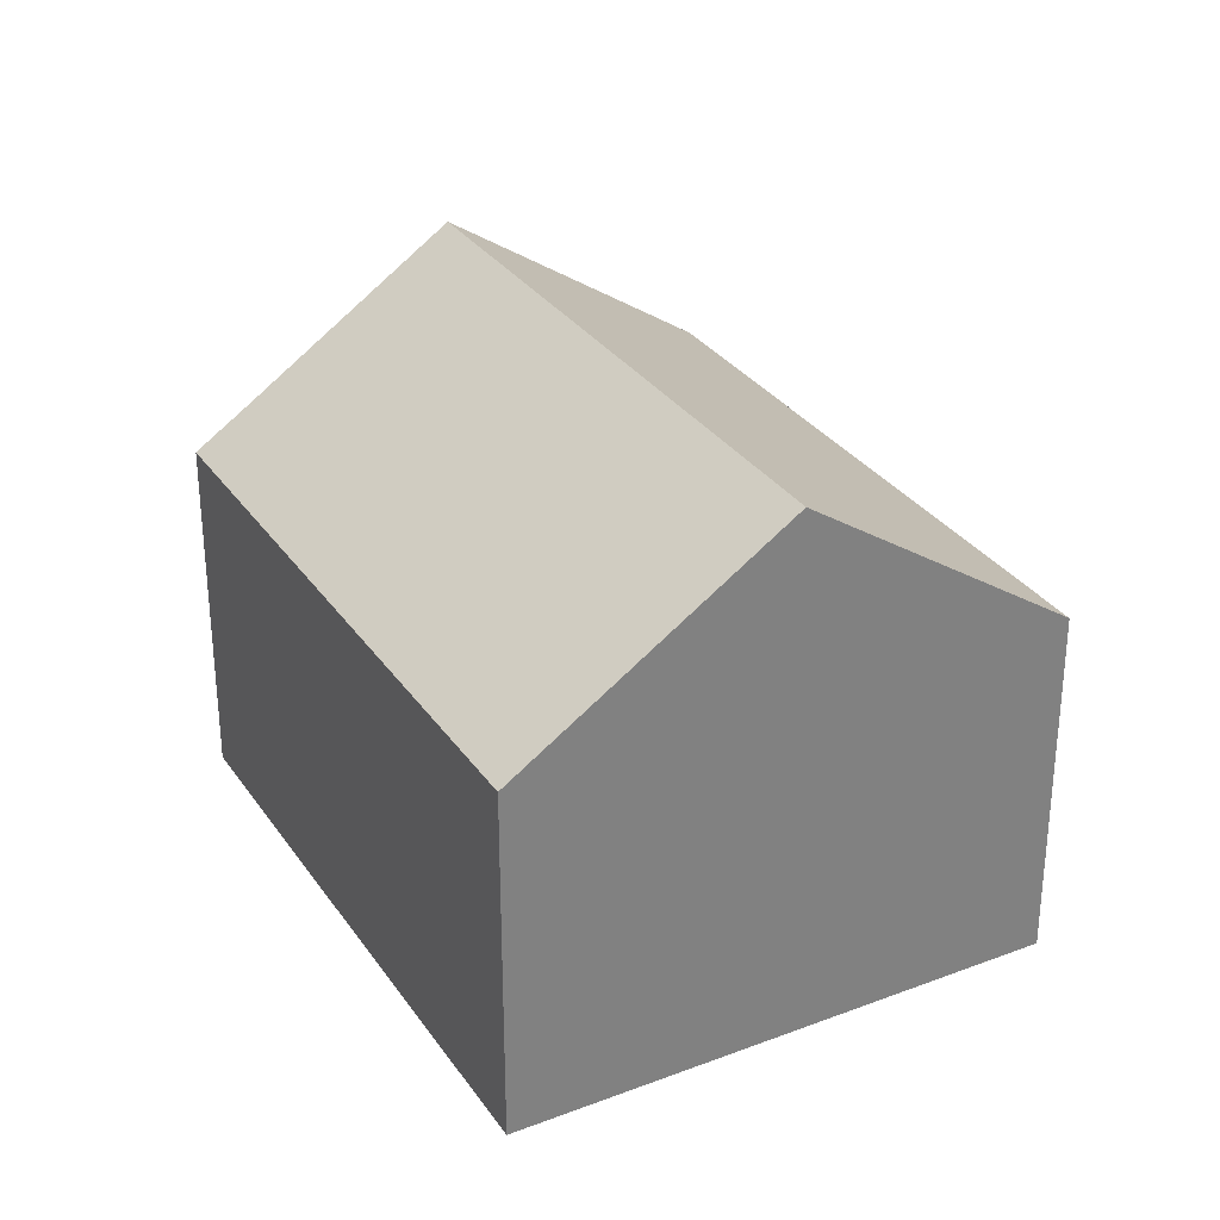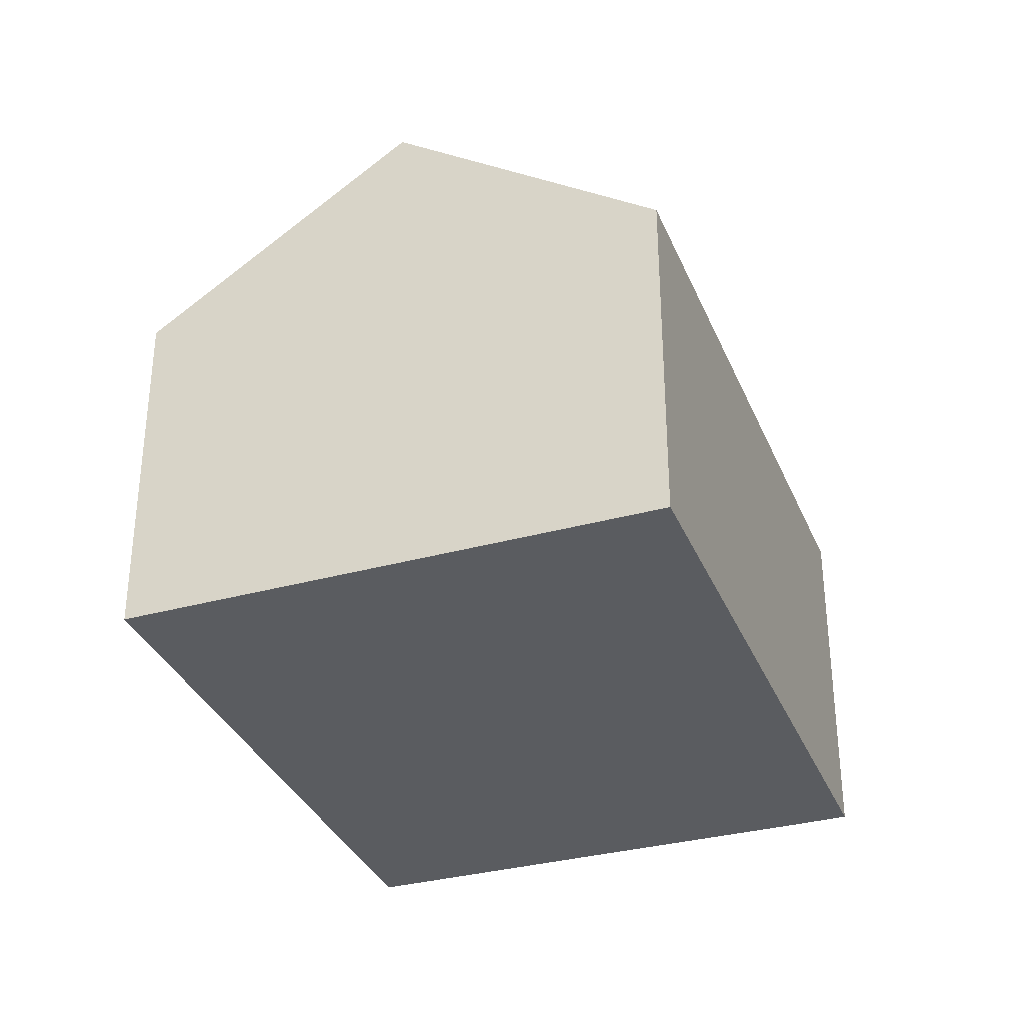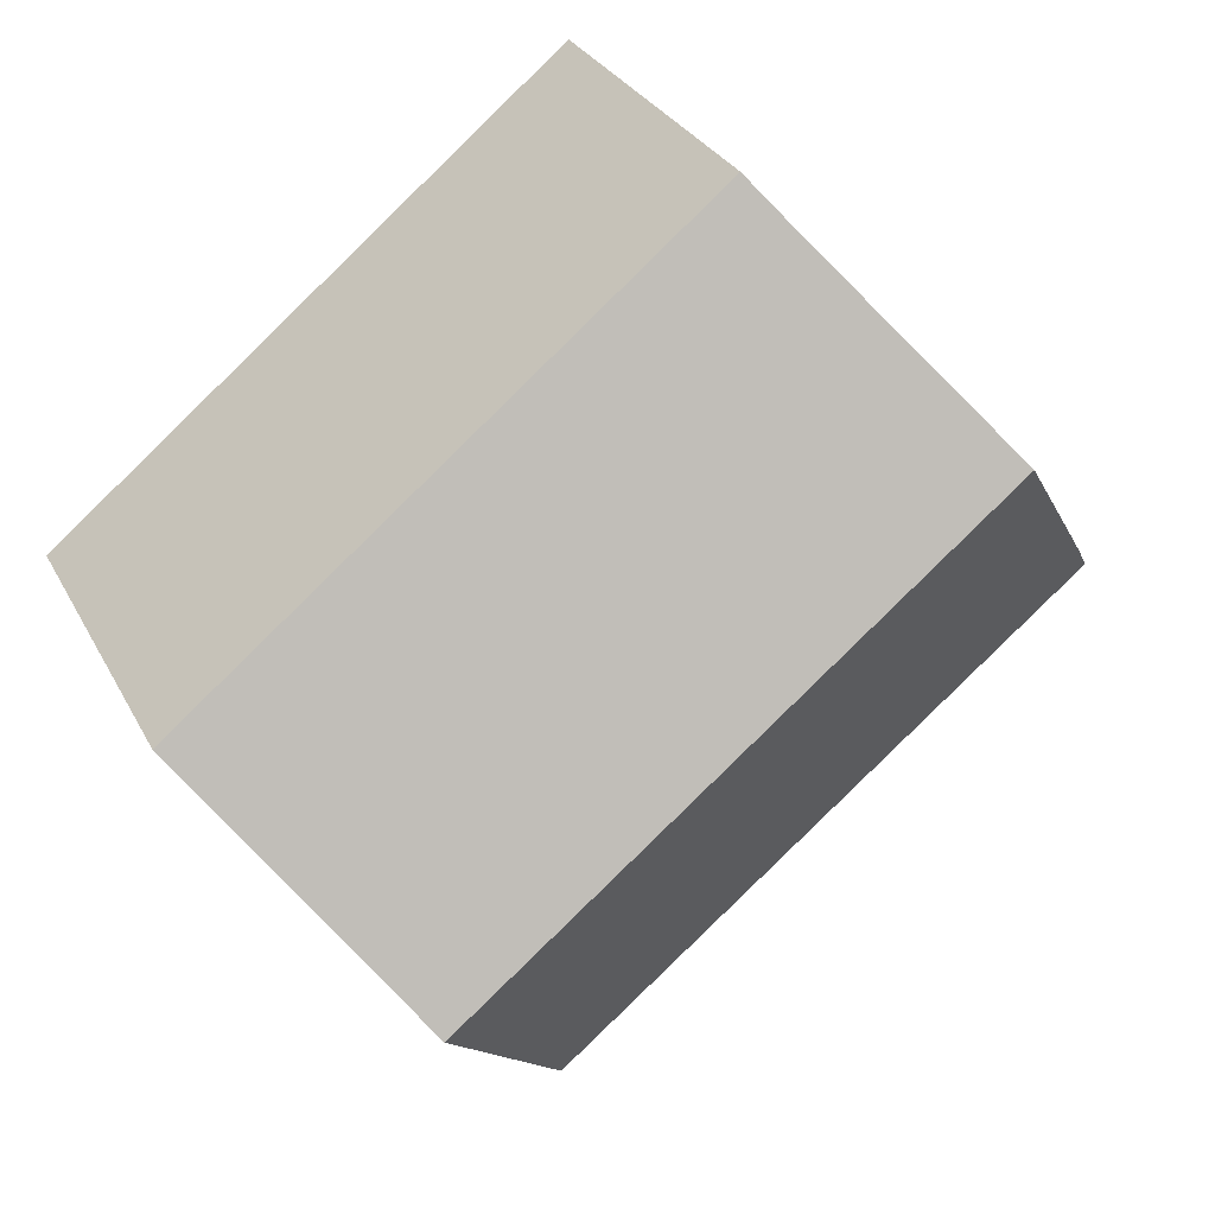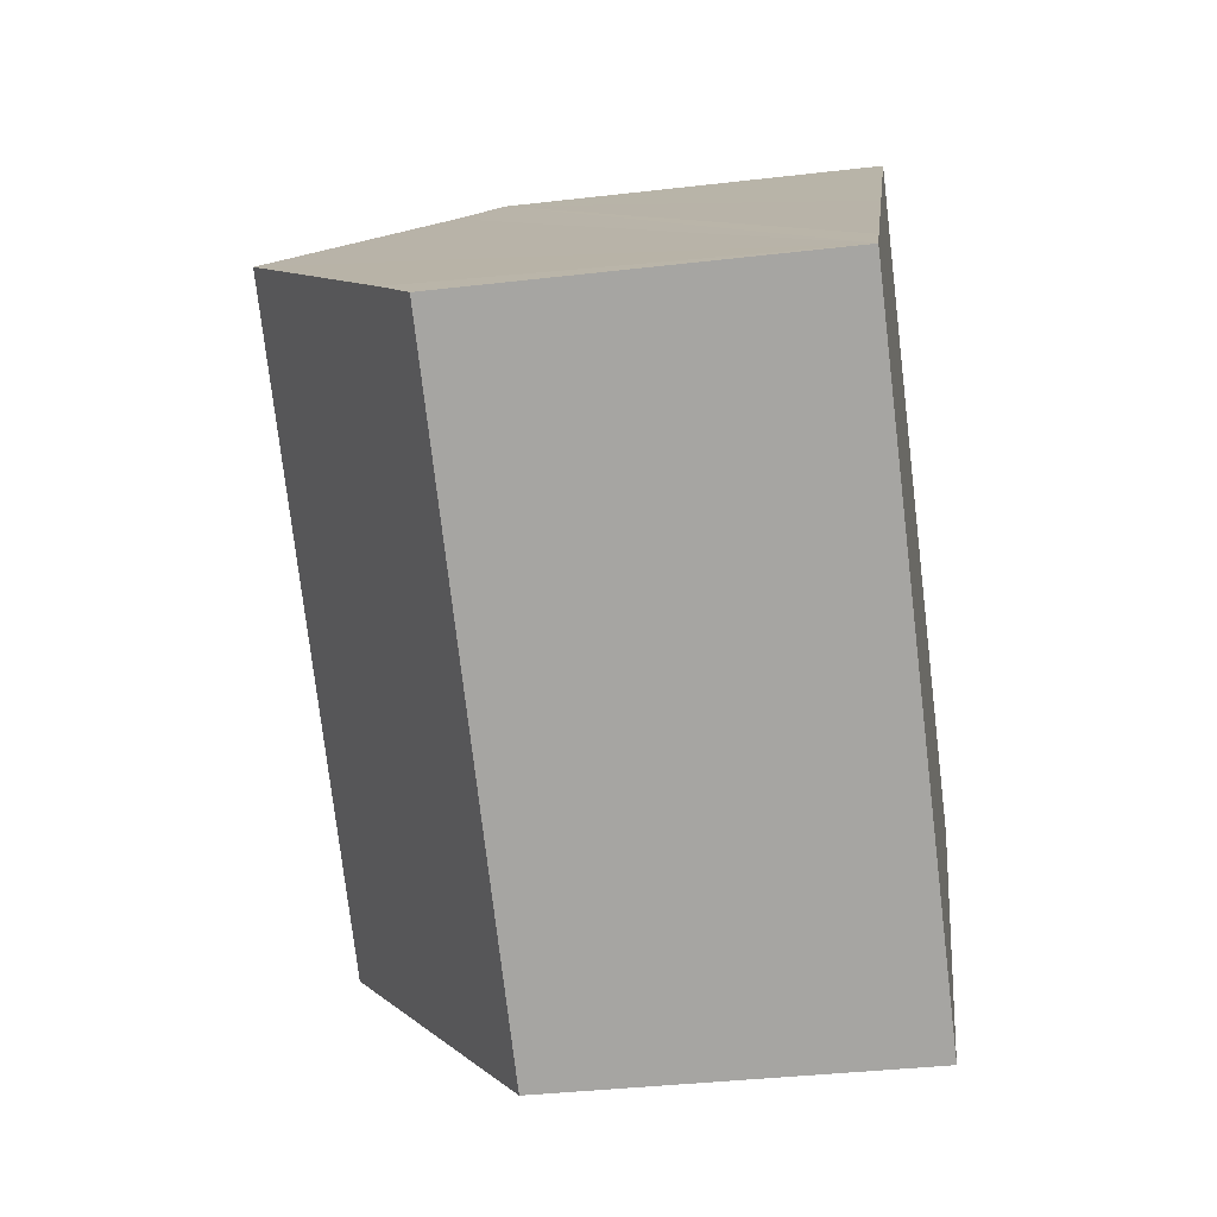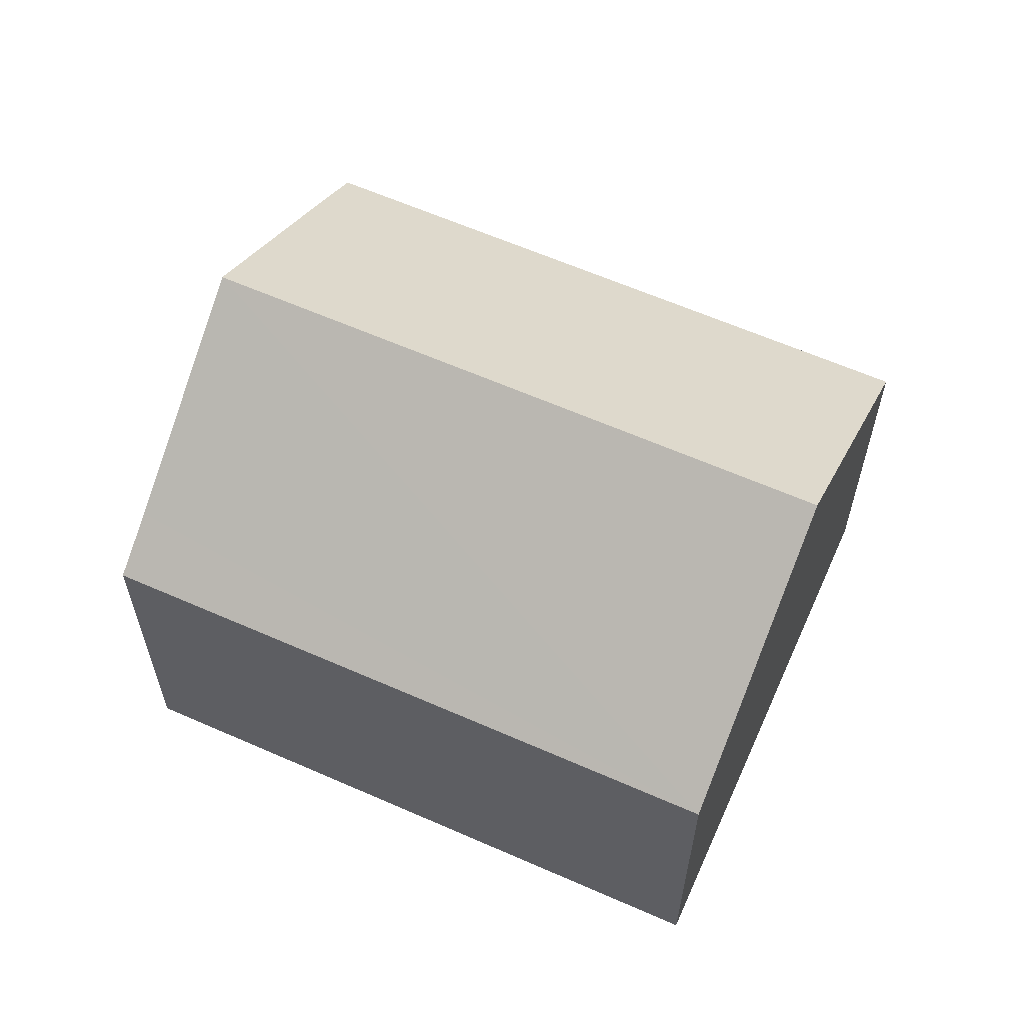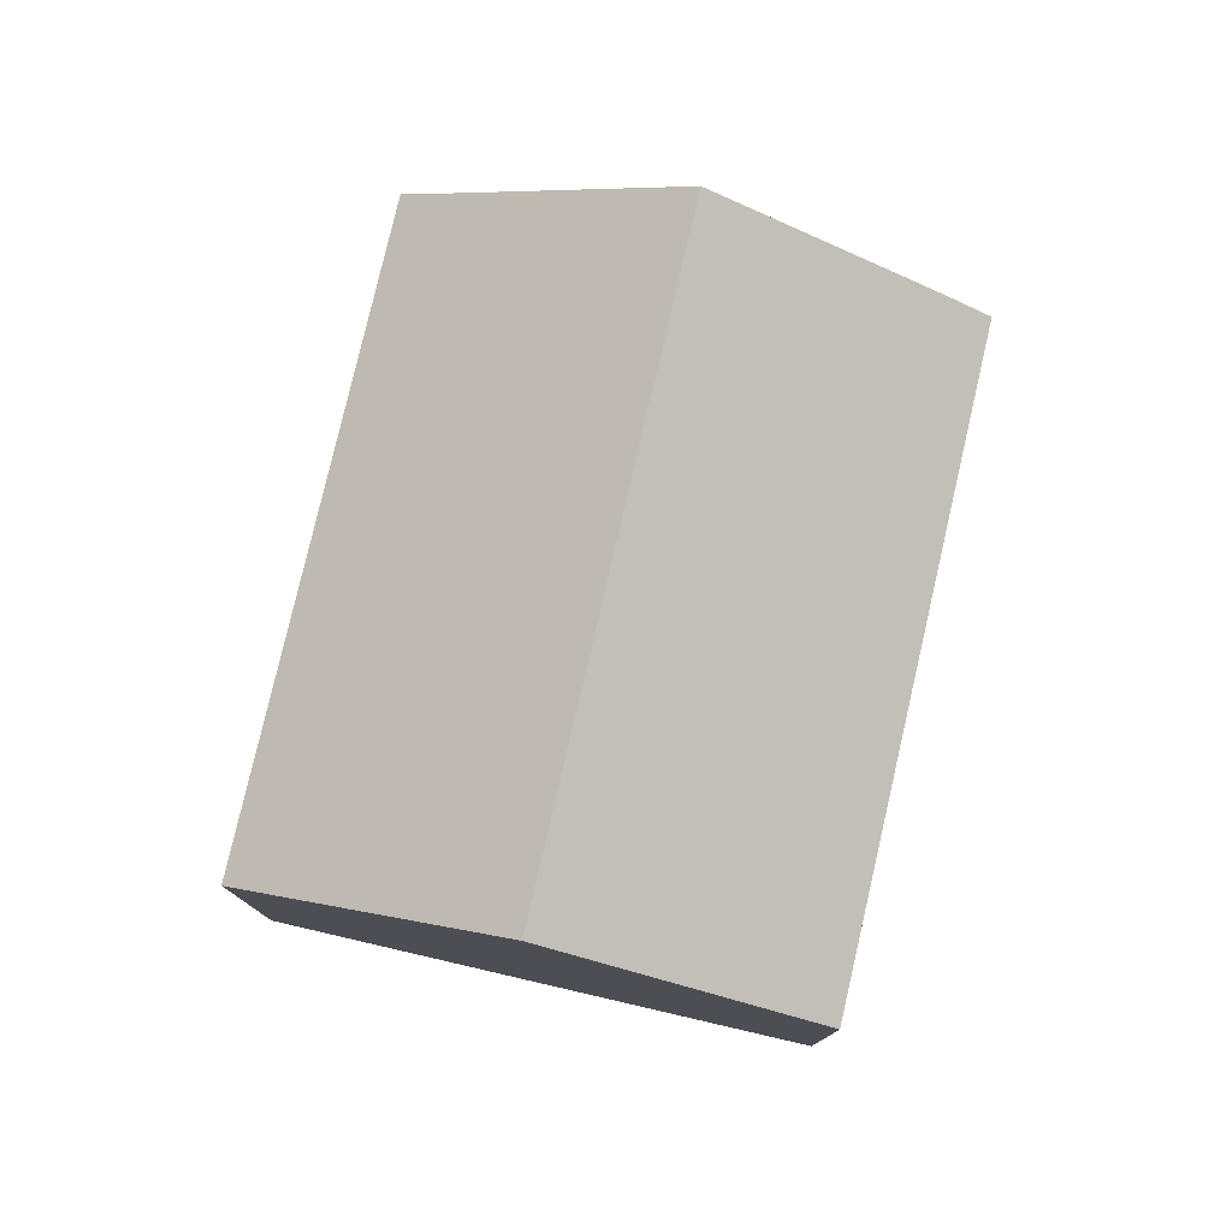
<metadata>
{"format":"obj","ext":"obj","renderer":"f3d","projection":"perspective","resolution":1024,"background":"white","views":[{"elev":30.9,"azim":100.5,"up":"+Y"},{"elev":-34.1,"azim":149.5,"up":"+Y"},{"elev":29.3,"azim":156.9,"up":"+Z"},{"elev":-36.1,"azim":-81.3,"up":"+Z"},{"elev":61.9,"azim":63.1,"up":"+Y"},{"elev":78.8,"azim":142.0,"up":"+Y"}]}
</metadata>
<code>
v  3.452 2.383 -2.794
v  1.19 3.609 1.432
v  4.624 3.609 -1.347
v  0 2.383 1.459e-16
v  0.211 2.604 0.261
v  5.795 2.383 0.1
v  2.132 2.641 2.56
v  2.379 2.383 2.865
v  3.452 1.711e-16 -2.794
v  0 0 0
v  0.211 -1.598e-17 0.261
v  1.19 -8.768e-17 1.432
v  2.379 -1.754e-16 2.865
v  2.132 -1.568e-16 2.56
v  5.795 -6.123e-18 0.1
v  4.624 8.248e-17 -1.347
g defaultobject
f 1 2 3
f 2 1 4
f 2 4 5
f 6 7 8
f 7 6 2
f 2 6 3
f 9 4 1
f 4 9 10
f 10 5 4
f 5 10 2
f 2 10 7
f 7 10 8
f 8 10 11
f 8 11 12
f 8 12 13
f 13 12 14
f 13 6 8
f 6 13 15
f 6 1 3
f 1 6 9
f 9 6 16
f 16 6 15
f 13 16 15
f 16 13 14
f 16 14 12
f 16 12 9
f 9 12 11
f 9 11 10

</code>
